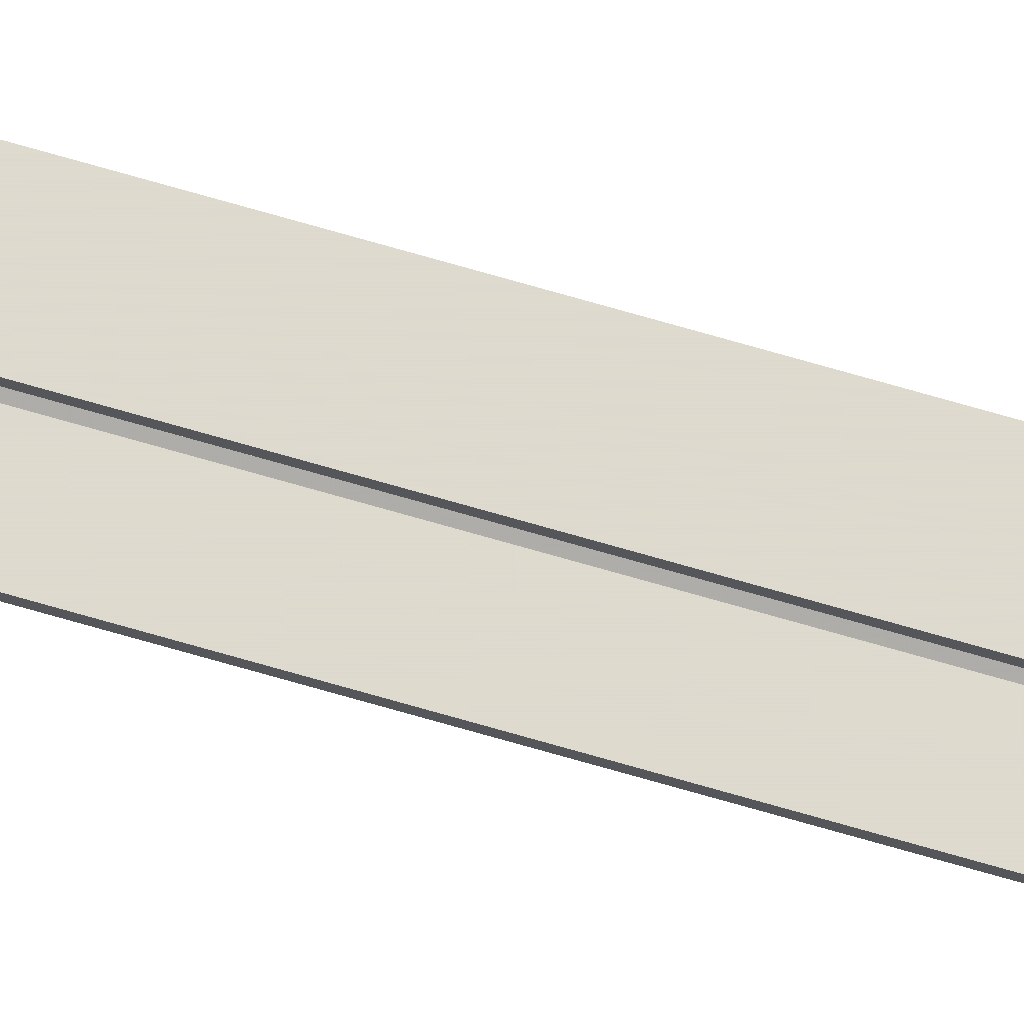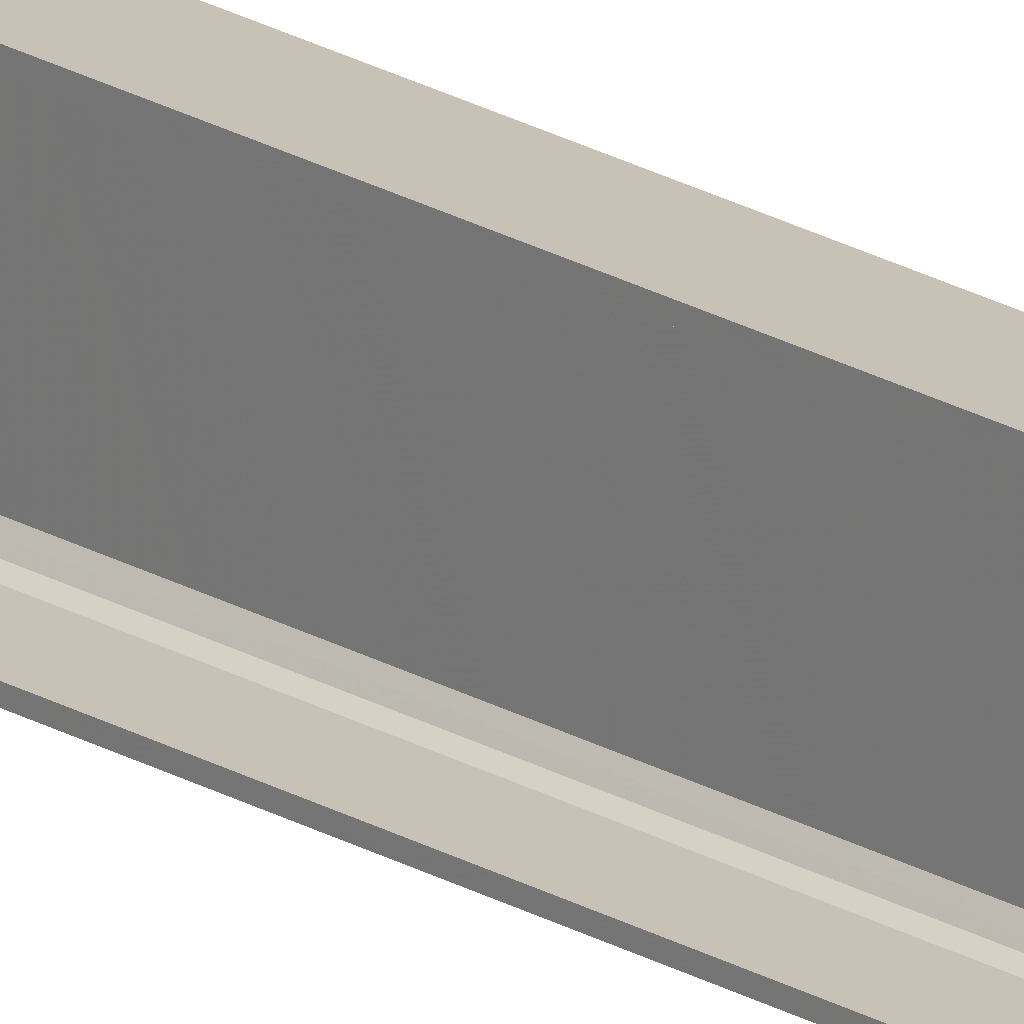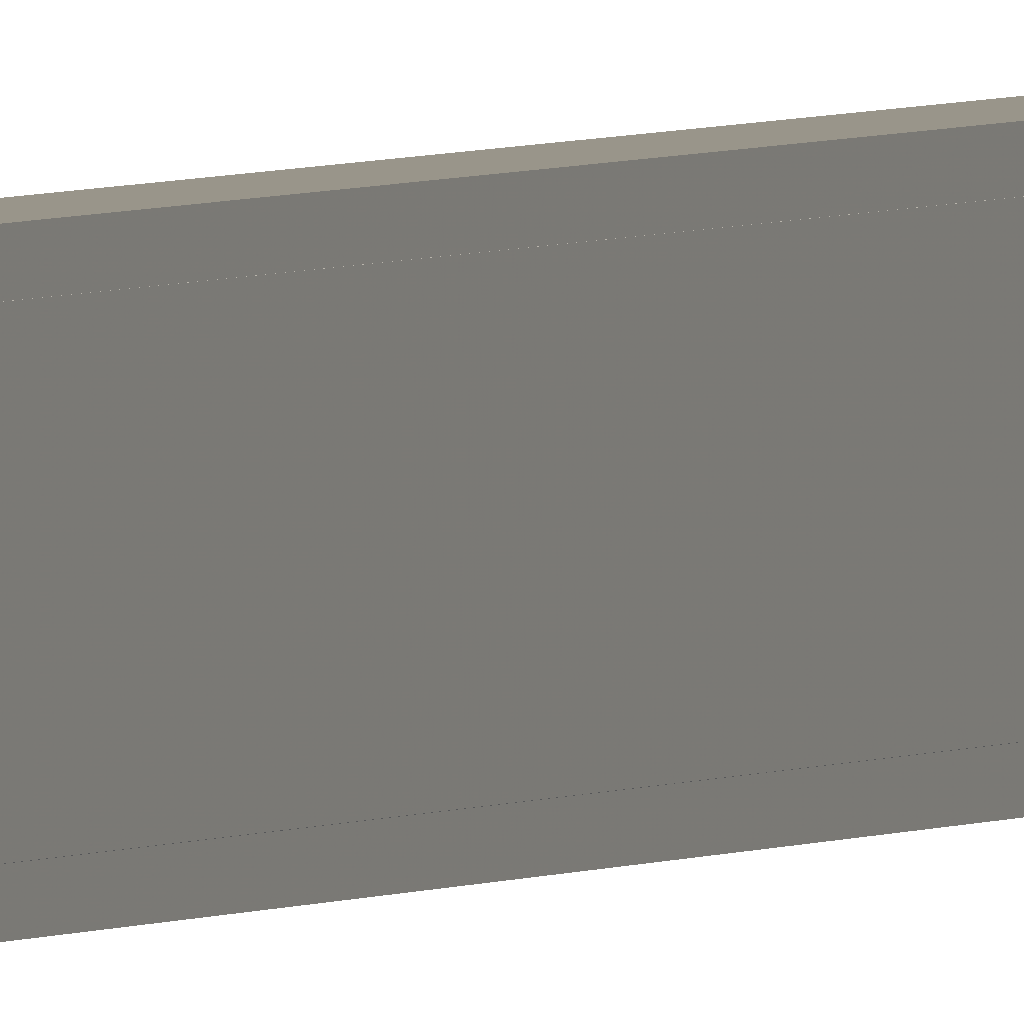
<metadata>
{"format":"obj","ext":"obj","renderer":"f3d","projection":"perspective","resolution":1024,"background":"white","views":[{"elev":71.4,"azim":-73.8,"up":"+Z"},{"elev":19.0,"azim":-40.4,"up":"+Z"},{"elev":2.1,"azim":18.3,"up":"+Z"}]}
</metadata>
<code>
o 758
v 2231 1915 9.6
v 2231 1915 9.588
v 2231 1915 9.588
v 2231 1915 9.6
v 2231 1915 9.582
v 2231 1915 9.568
v 2231 1893 9.568
v 2231 1915 9.568
v 2231 1893 9.338
v 2231 1915 9.338
v 2231 1893 9.324
v 2231 1893 9.338
v 2231 1893 9.6
v 2231 1915 9.6
v 2231 1915 9.6
v 2231 1915 9.588
v 2231 1893 9.588
v 2231 1893 9.6
v 2231 1893 9.588
v 2231 1893 9.588
v 2231 1915 9.588
v 2231 1915 9.6
v 2231 1893 9.6
v 2231 1915 9.306
v 2231 1915 9.582
v 2231 1893 9.588
v 2231 1893 9.6
v 2231 1893 9.582
v 2231 1893 9.568
v 2231 1915 9.582
v 2231 1893 9.568
v 2231 1893 9.582
v 2231 1915 9.306
v 2231 1893 9.306
v 2231 1893 9.318
v 2231 1893 9.306
v 2231 1915 9.306
v 2231 1893 9.306
v 2231 1915 9.318
v 2231 1915 9.318
v 2231 1915 9.306
v 2231 1893 9.306
v 2231 1893 9.318
v 2231 1915 9.318
v 2231 1893 9.318
v 2231 1893 9.324
v 2231 1915 9.324
v 2231 1893 9.318
v 2231 1893 9.306
v 2231 1915 9.318
v 2231 1915 9.324
v 2231 1915 9.338
v 2231 1893 9.324
v 2231 1915 9.318
v 2231 1893 9.306
v 2231 1893 9.338
f 1 2 3
f 4 5 2
f 4 6 5
f 7 5 6
f 8 9 7
f 9 8 10
f 10 11 12
f 1 13 14
f 15 16 1
f 1 17 18
f 19 13 18
f 19 16 20
f 21 17 3
f 19 22 3
f 23 22 18
f 23 24 15
f 25 26 21
f 20 27 19
f 28 27 20
f 29 27 28
f 20 30 28
f 30 31 32
f 33 27 34
f 34 35 36
f 36 37 38
f 39 35 40
f 39 37 41
f 33 42 41
f 39 42 43
f 36 44 41
f 45 44 43
f 40 46 47
f 48 49 45
f 24 44 50
f 24 50 51
f 46 52 51
f 24 51 52
f 53 54 45
f 45 55 53
f 53 55 56

</code>
